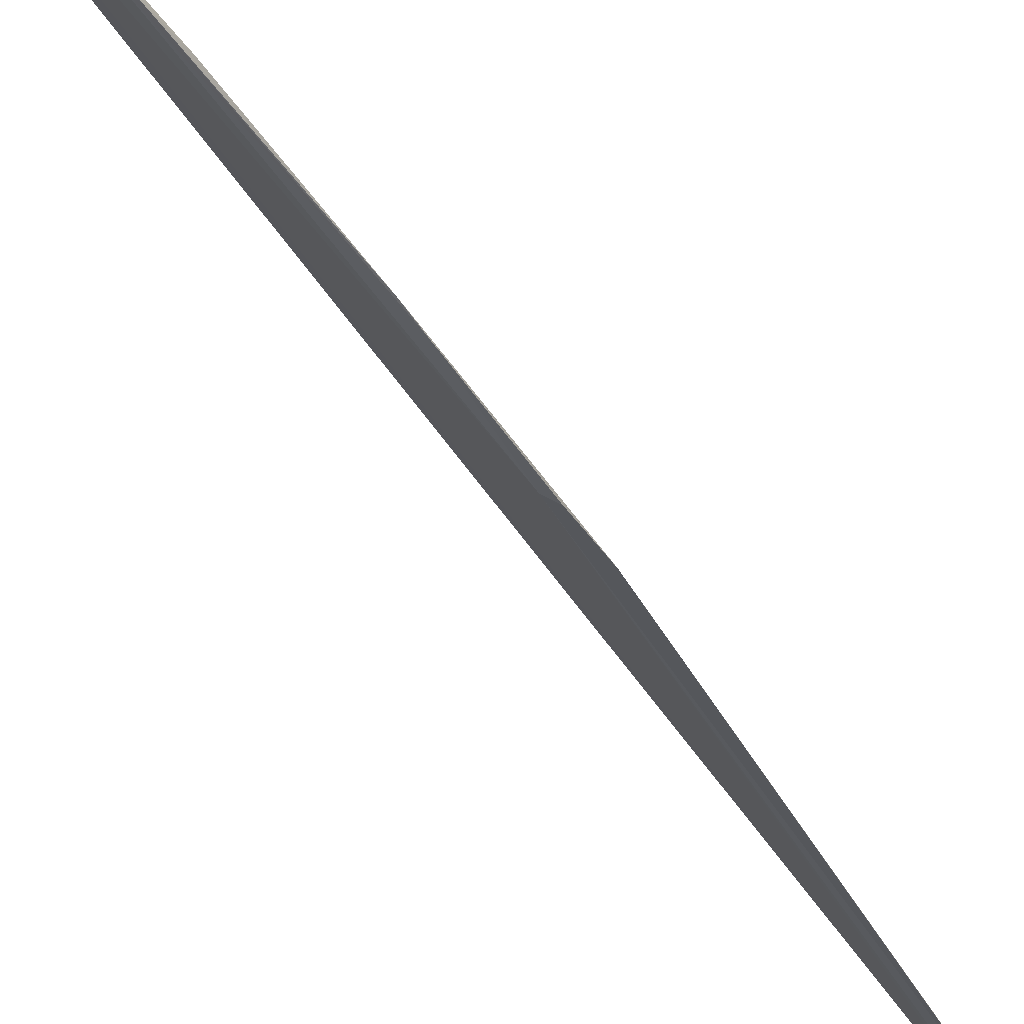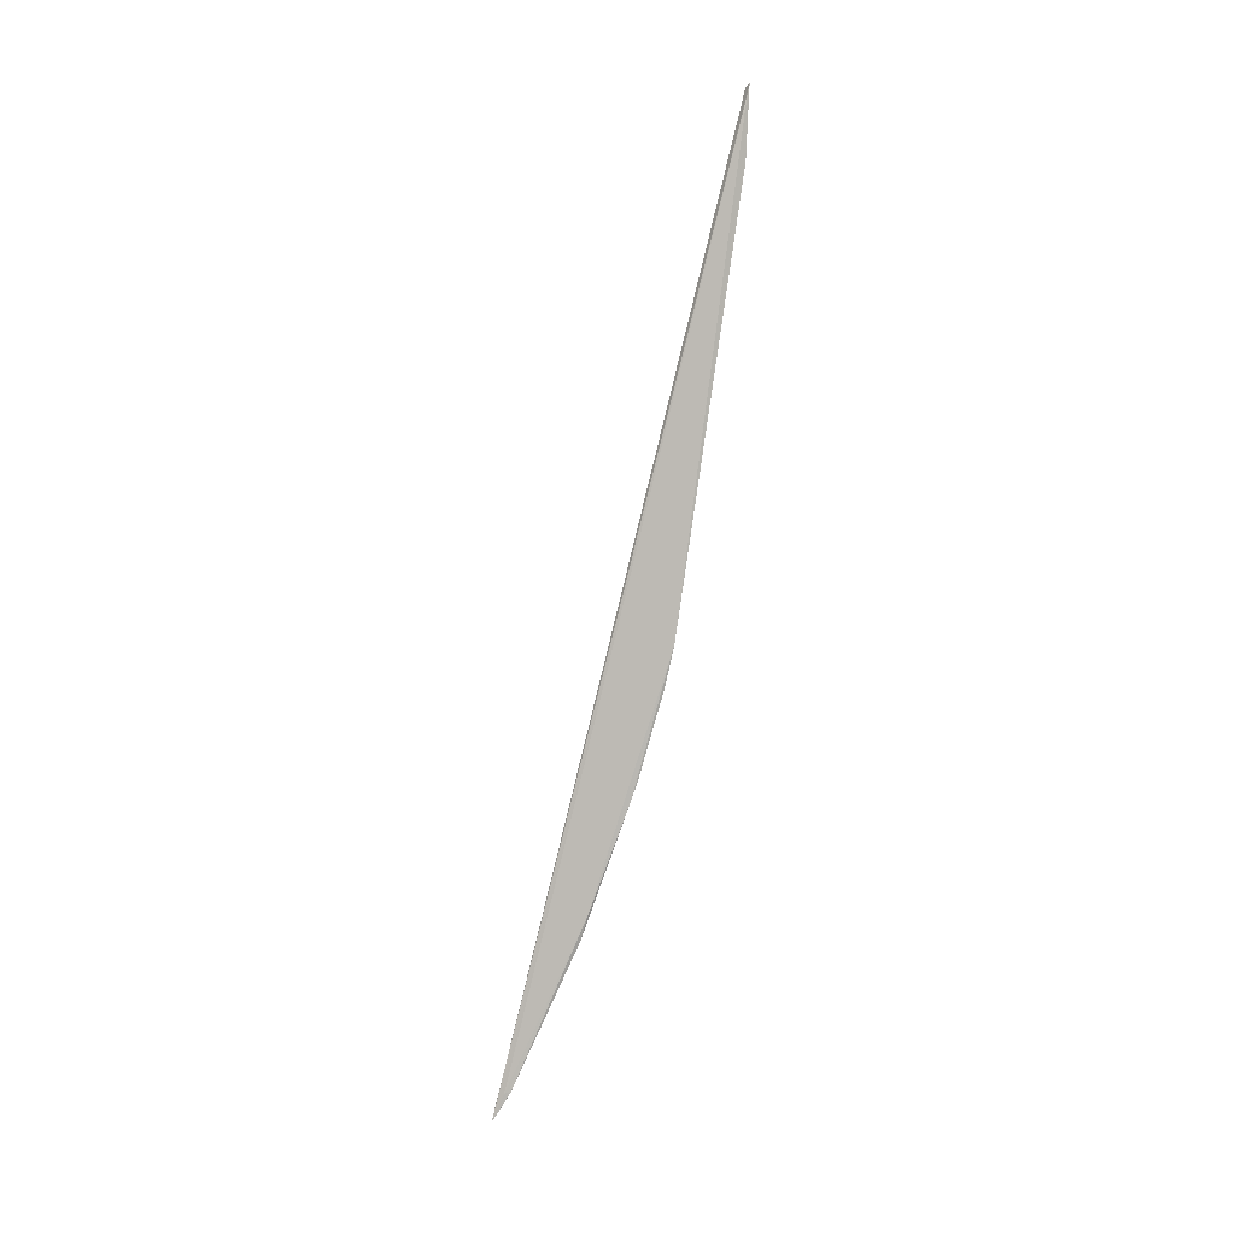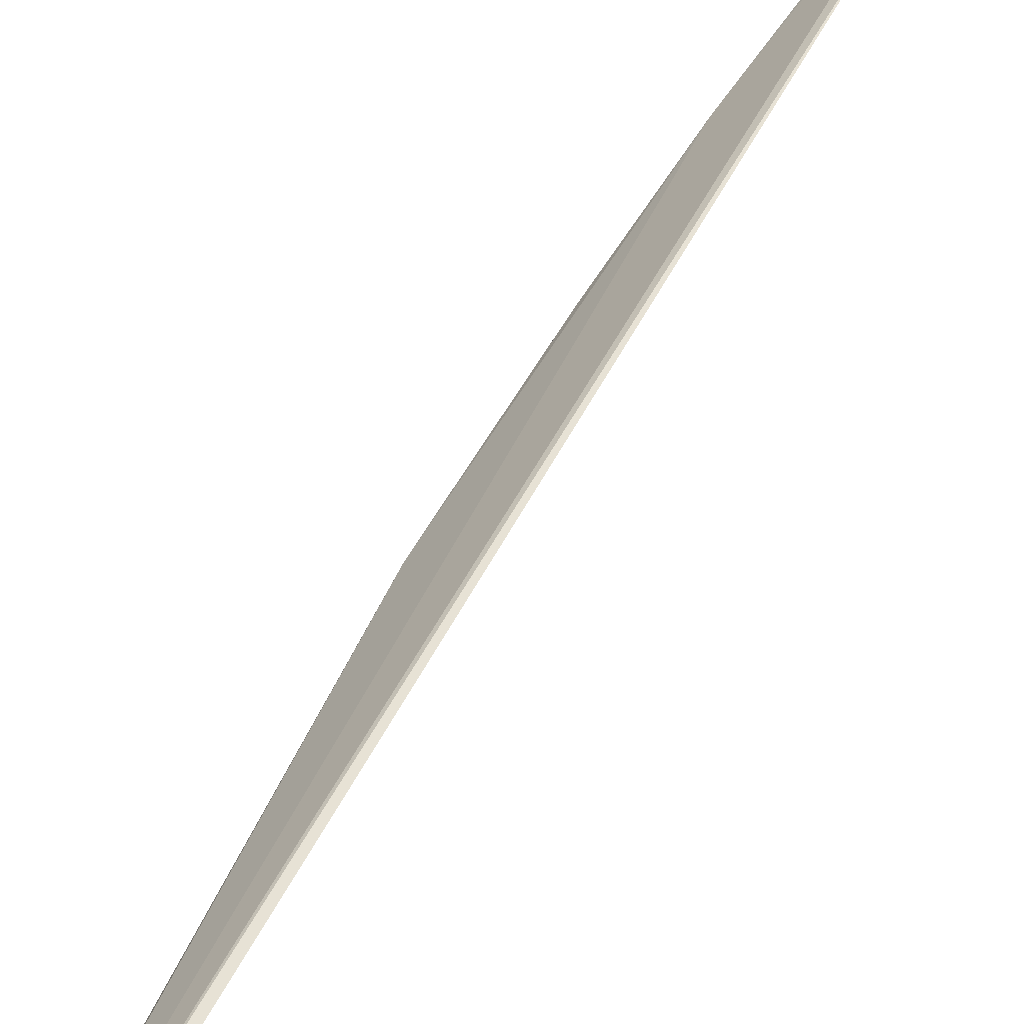
<metadata>
{"format":"obj","ext":"obj","renderer":"f3d","projection":"perspective","resolution":1024,"background":"white","views":[{"elev":-20.0,"azim":-161.8,"up":"+Y"},{"elev":11.9,"azim":-139.4,"up":"+Z"},{"elev":22.8,"azim":14.3,"up":"+Y"}]}
</metadata>
<code>
v 71.69 12.21 206.2
v 72.58 13.89 199
v 72.56 13.87 199.1
v 71.89 12.88 202.1
v 71.72 12.2 206.1
v 72.22 13.42 200.2
v 72.52 13.82 199.2
v 71.68 12.25 205.7
v 72.47 13.74 199.4
v 71.81 12.81 202.4
v 71.69 12.23 206.1
v 72.49 13.8 199.2
v 71.72 12.27 205.6
v 71.95 13.04 201.5
v 72.15 13.35 200.5
v 71.85 12.87 202.1
v 71.97 13.09 201.3
v 72.19 13.39 200.3
f 5 2 1
f 8 5 1
f 9 5 4
f 9 2 5
f 9 4 6
f 9 3 2
f 10 4 8
f 11 1 2
f 11 2 7
f 11 10 8
f 11 8 1
f 12 7 2
f 12 2 3
f 12 9 6
f 12 3 9
f 13 8 4
f 13 4 5
f 13 5 8
f 14 6 4
f 15 11 7
f 15 10 11
f 15 7 12
f 16 14 4
f 16 4 10
f 16 10 14
f 17 14 10
f 17 10 15
f 18 15 12
f 18 12 6
f 18 17 15
f 18 6 14
f 18 14 17

</code>
